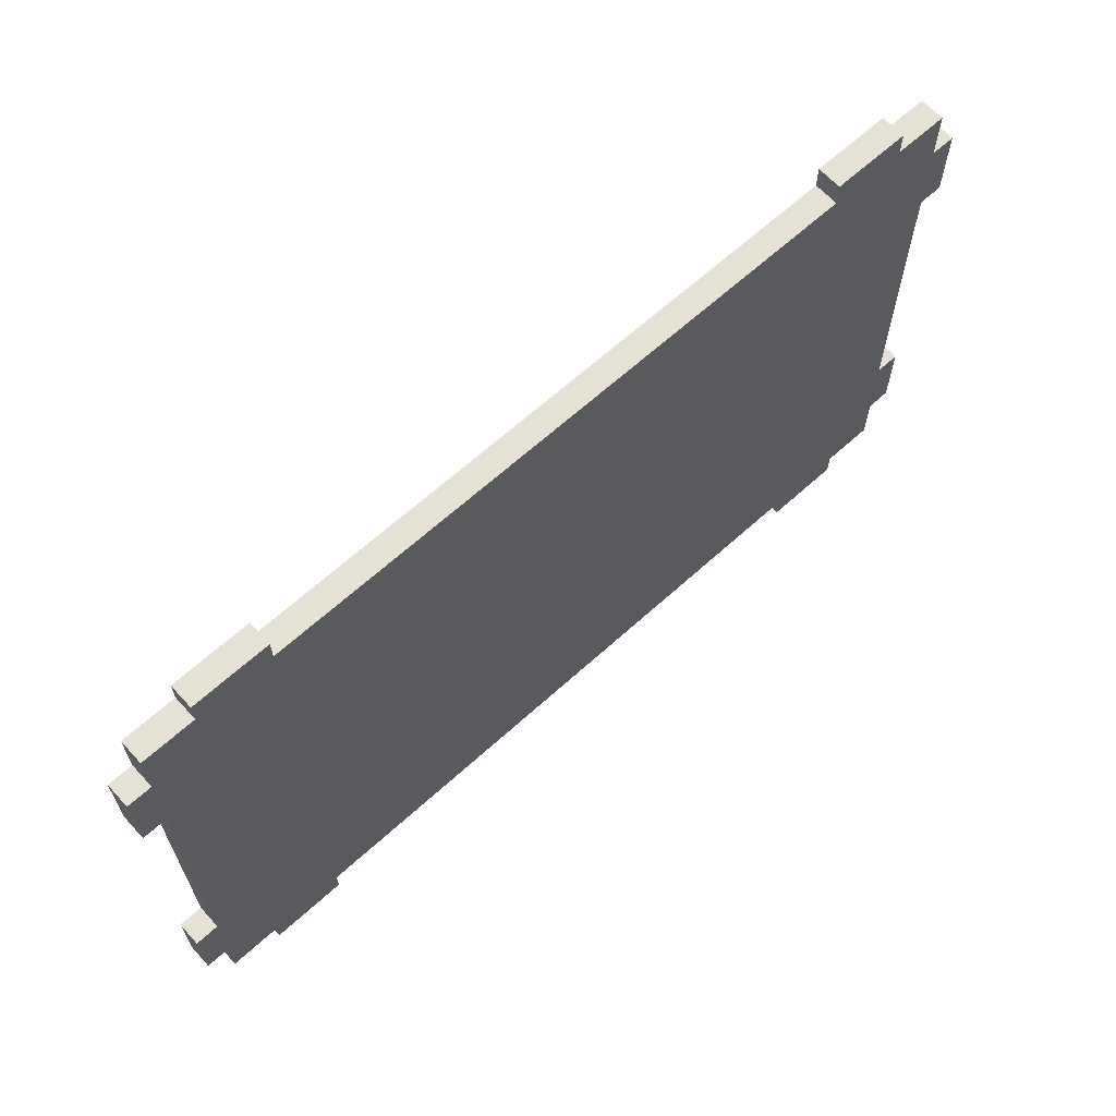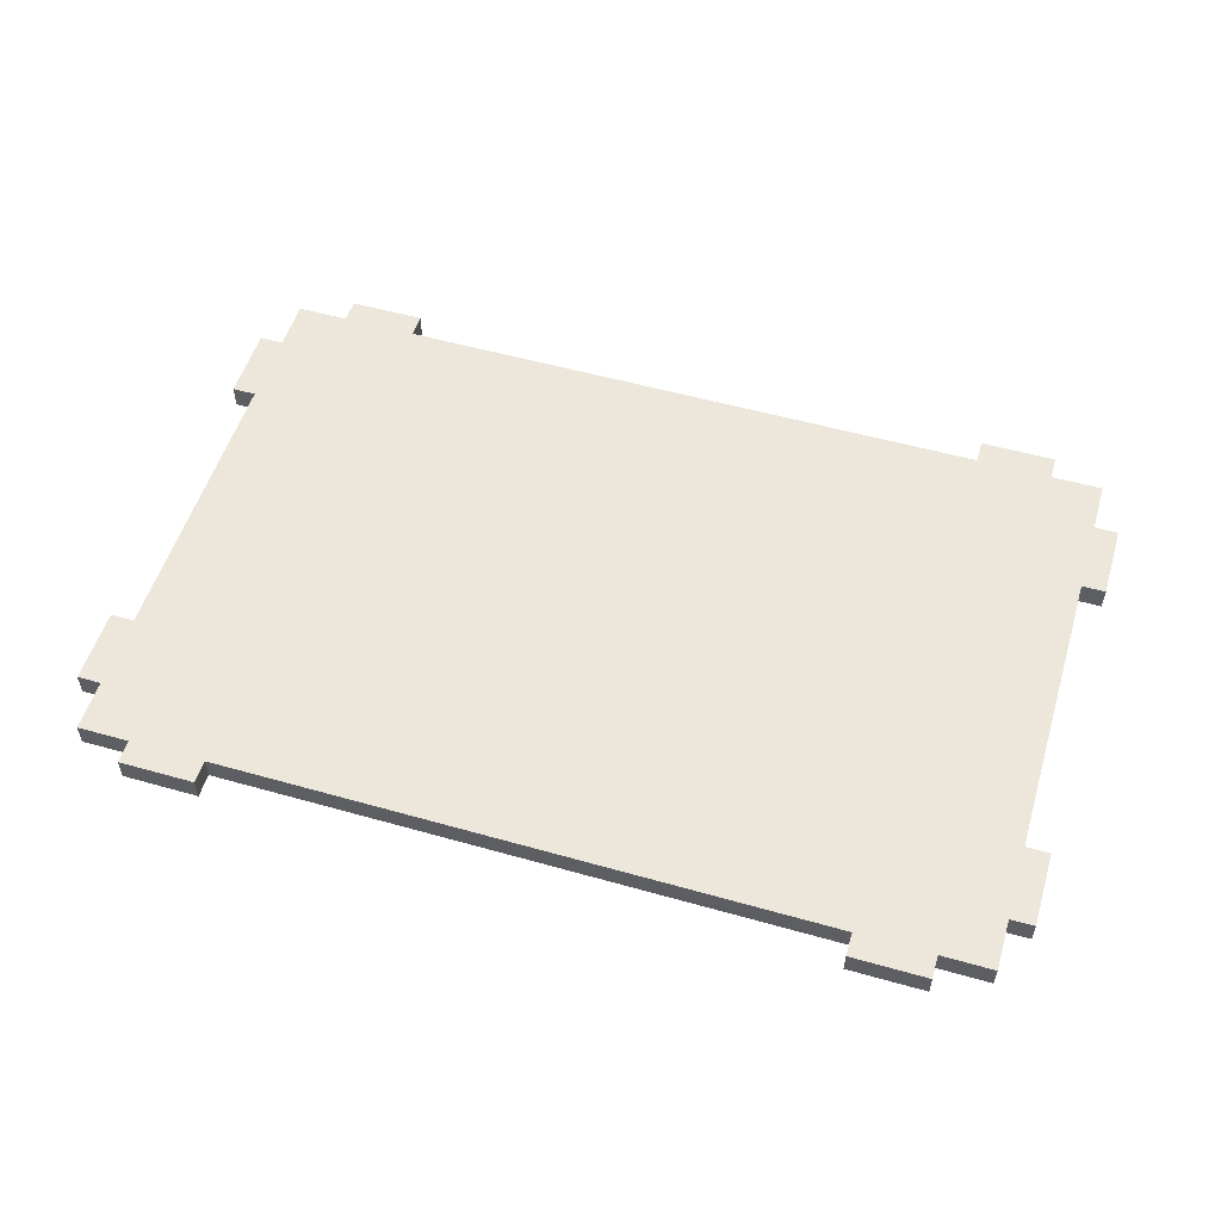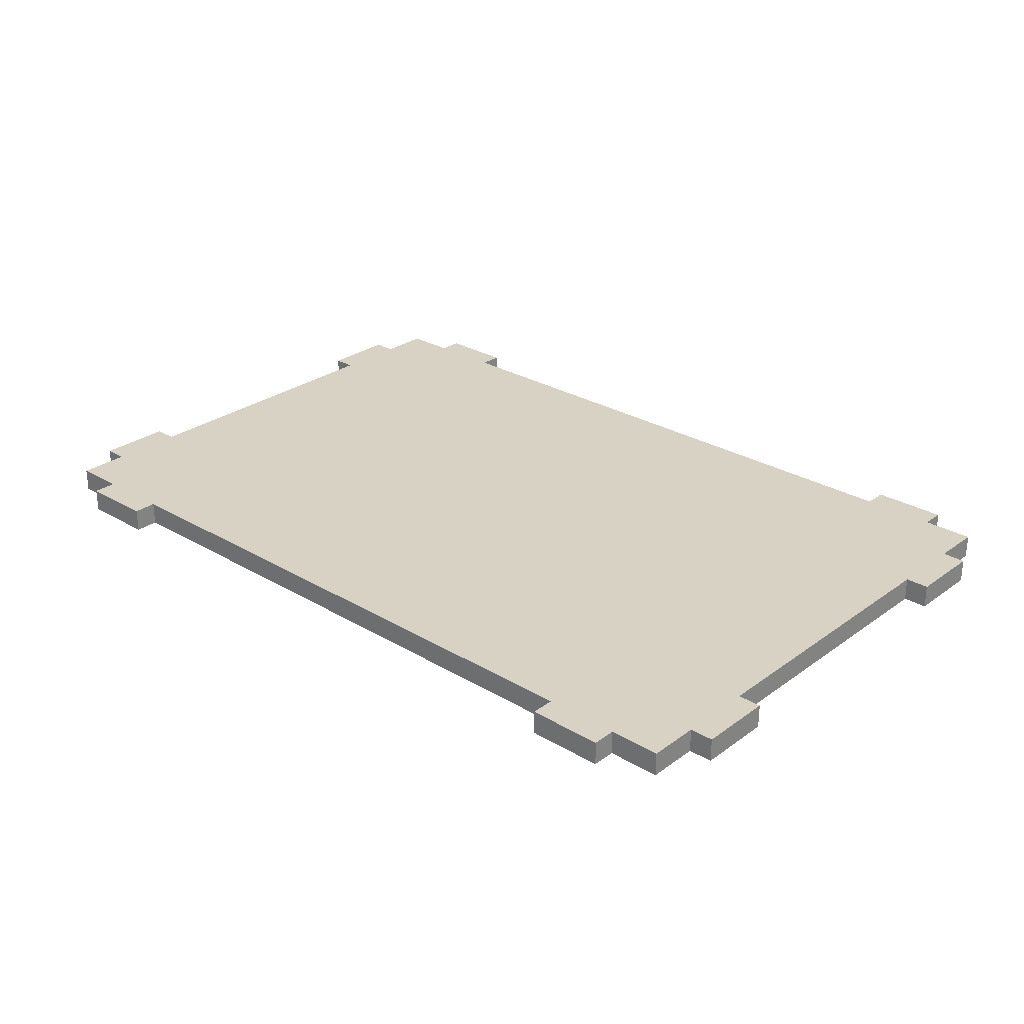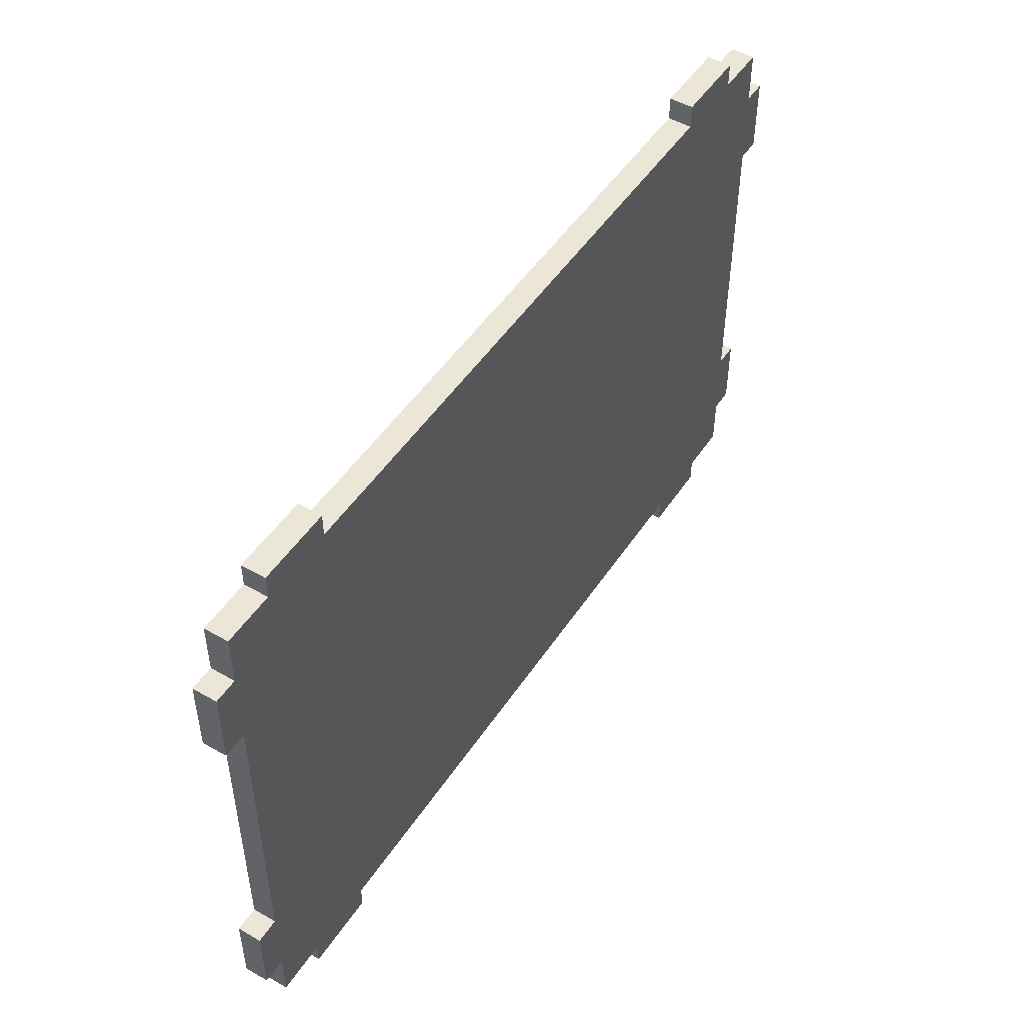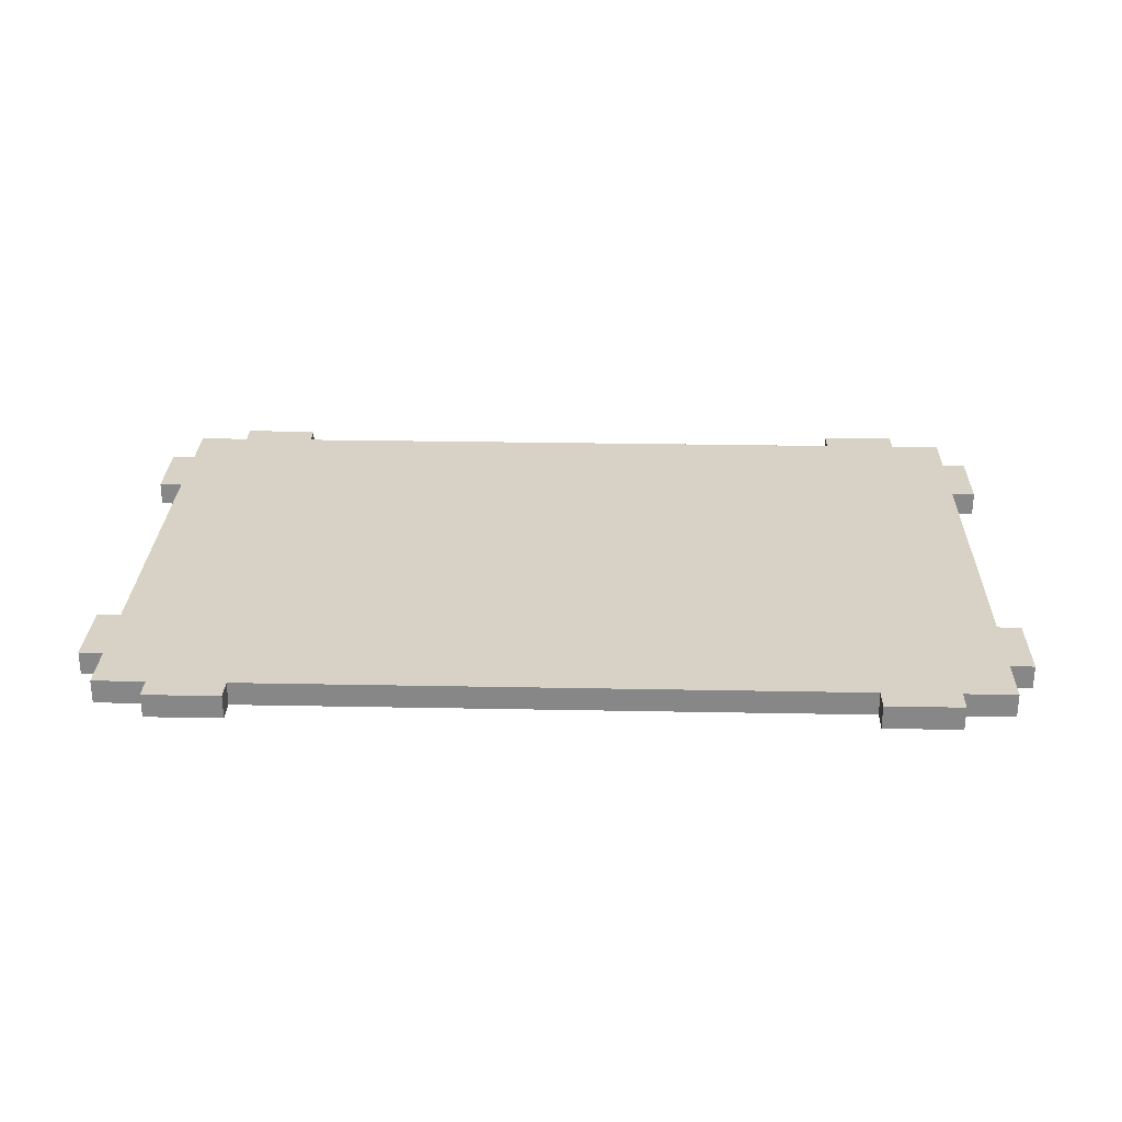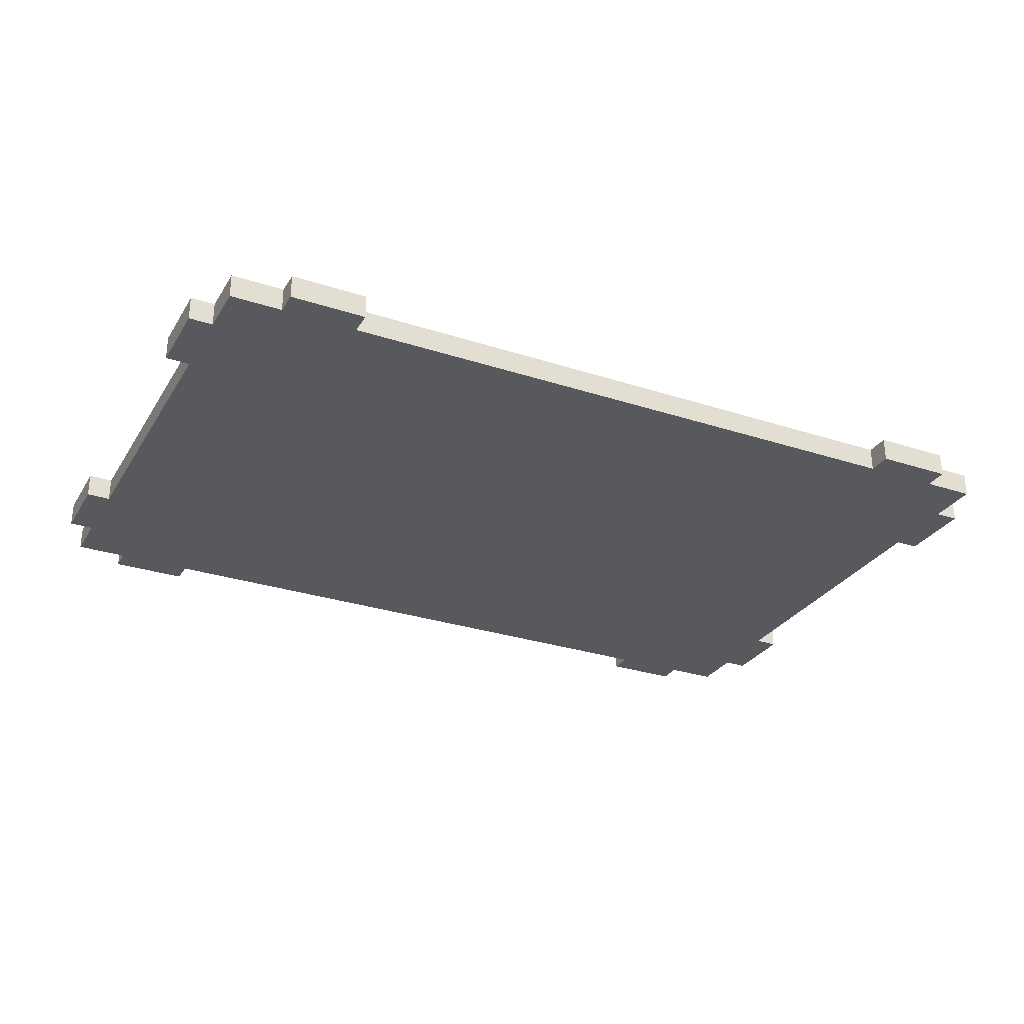
<metadata>
{"format":"obj","ext":"obj","renderer":"f3d","projection":"perspective","resolution":1024,"background":"white","views":[{"elev":64.9,"azim":137.6,"up":"+Z"},{"elev":53.7,"azim":-163.2,"up":"+Y"},{"elev":27.7,"azim":42.2,"up":"+Y"},{"elev":49.5,"azim":-57.7,"up":"+Z"},{"elev":27.3,"azim":1.7,"up":"+Y"},{"elev":-29.1,"azim":154.1,"up":"+Y"}]}
</metadata>
<code>
g Solid1
v -148.4 0 25.4
v -148.4 0 76.2
v -148.4 4 76.2
v -148.4 4 25.4
v -152.4 0 25.4
v -152.4 4 25.4
v -152.4 0 12.7
v -152.4 4 12.7
v -148.4 0 12.7
v -148.4 4 12.7
v -148.4 0 4
v -148.4 4 4
v -139.7 0 4
v -139.7 4 4
v -139.7 0 0
v -139.7 4 0
v -127 0 0
v -127 4 0
v -127 0 4
v -127 4 4
v -25.4 0 4
v -25.4 4 4
v -25.4 0 -0
v -25.4 4 0
v -12.7 0 0
v -12.7 4 0
v -12.7 0 4
v -12.7 4 4
v -4 0 4
v -4 4 4
v -4 0 12.7
v -4 4 12.7
v -0 0 12.7
v -0 4 12.7
v -0 0 25.4
v -0 4 25.4
v -4 0 25.4
v -4 4 25.4
v -4 0 76.2
v -4 4 76.2
v 0 0 76.2
v 0 4 76.2
v -0 0 88.9
v -0 4 88.9
v -4 0 88.9
v -4 4 88.9
v -4 0 97.6
v -4 4 97.6
v -12.7 0 97.6
v -12.7 4 97.6
v -12.7 0 101.6
v -12.7 4 101.6
v -25.4 0 101.6
v -25.4 4 101.6
v -25.4 0 97.6
v -25.4 4 97.6
v -127 0 97.6
v -127 4 97.6
v -127 0 101.6
v -127 4 101.6
v -139.7 0 101.6
v -139.7 4 101.6
v -139.7 0 97.6
v -139.7 4 97.6
v -148.4 0 97.6
v -148.4 4 97.6
v -148.4 0 88.9
v -148.4 4 88.9
v -152.4 0 88.9
v -152.4 4 88.9
v -152.4 0 76.2
v -152.4 4 76.2
f 1 2 4
f 4 2 3
f 5 1 6
f 6 1 4
f 7 5 8
f 8 5 6
f 9 7 10
f 10 7 8
f 11 9 12
f 12 9 10
f 13 11 14
f 14 11 12
f 15 13 16
f 16 13 14
f 17 15 18
f 18 15 16
f 19 17 20
f 20 17 18
f 21 19 22
f 22 19 20
f 23 21 24
f 24 21 22
f 25 23 26
f 26 23 24
f 27 25 28
f 28 25 26
f 29 27 30
f 30 27 28
f 31 29 32
f 32 29 30
f 33 31 34
f 34 31 32
f 35 33 36
f 36 33 34
f 37 35 38
f 38 35 36
f 39 37 40
f 40 37 38
f 41 39 42
f 42 39 40
f 43 41 44
f 44 41 42
f 45 43 46
f 46 43 44
f 47 45 48
f 48 45 46
f 49 47 50
f 50 47 48
f 51 49 52
f 52 49 50
f 53 51 54
f 54 51 52
f 55 53 56
f 56 53 54
f 57 55 58
f 58 55 56
f 59 57 60
f 60 57 58
f 61 59 62
f 62 59 60
f 63 61 64
f 64 61 62
f 65 63 66
f 66 63 64
f 67 65 68
f 68 65 66
f 69 67 70
f 70 67 68
f 71 69 72
f 72 69 70
f 2 71 3
f 3 71 72
f 72 70 3
f 3 70 68
f 3 68 58
f 58 68 64
f 58 64 62
f 68 66 64
f 62 60 58
f 3 58 40
f 40 58 56
f 40 56 46
f 46 56 50
f 46 50 48
f 56 54 50
f 50 54 52
f 44 42 46
f 46 42 40
f 40 38 3
f 3 38 4
f 4 38 20
f 4 20 10
f 10 20 14
f 10 14 12
f 36 34 38
f 38 34 32
f 38 32 22
f 22 32 28
f 22 28 26
f 32 30 28
f 26 24 22
f 22 20 38
f 20 18 14
f 14 18 16
f 8 6 10
f 10 6 4
f 69 71 67
f 67 71 2
f 67 2 57
f 57 2 39
f 57 39 55
f 55 39 45
f 55 45 49
f 49 45 47
f 2 1 39
f 39 1 37
f 37 1 19
f 37 19 21
f 5 7 1
f 1 7 9
f 1 9 19
f 19 9 13
f 19 13 15
f 9 11 13
f 15 17 19
f 23 27 21
f 21 27 31
f 21 31 37
f 37 31 35
f 35 31 33
f 23 25 27
f 27 29 31
f 41 43 39
f 39 43 45
f 49 51 55
f 55 51 53
f 67 57 63
f 63 57 59
f 63 59 61
f 63 65 67

</code>
